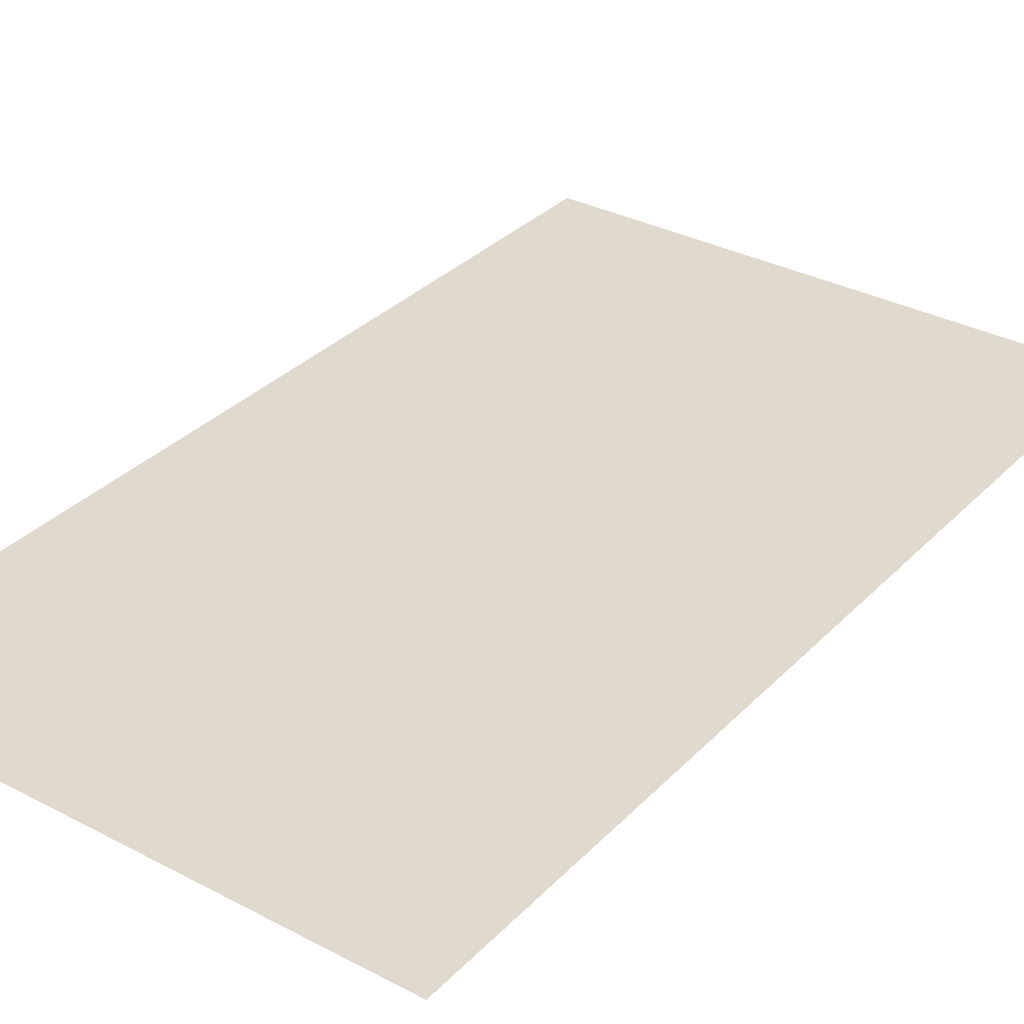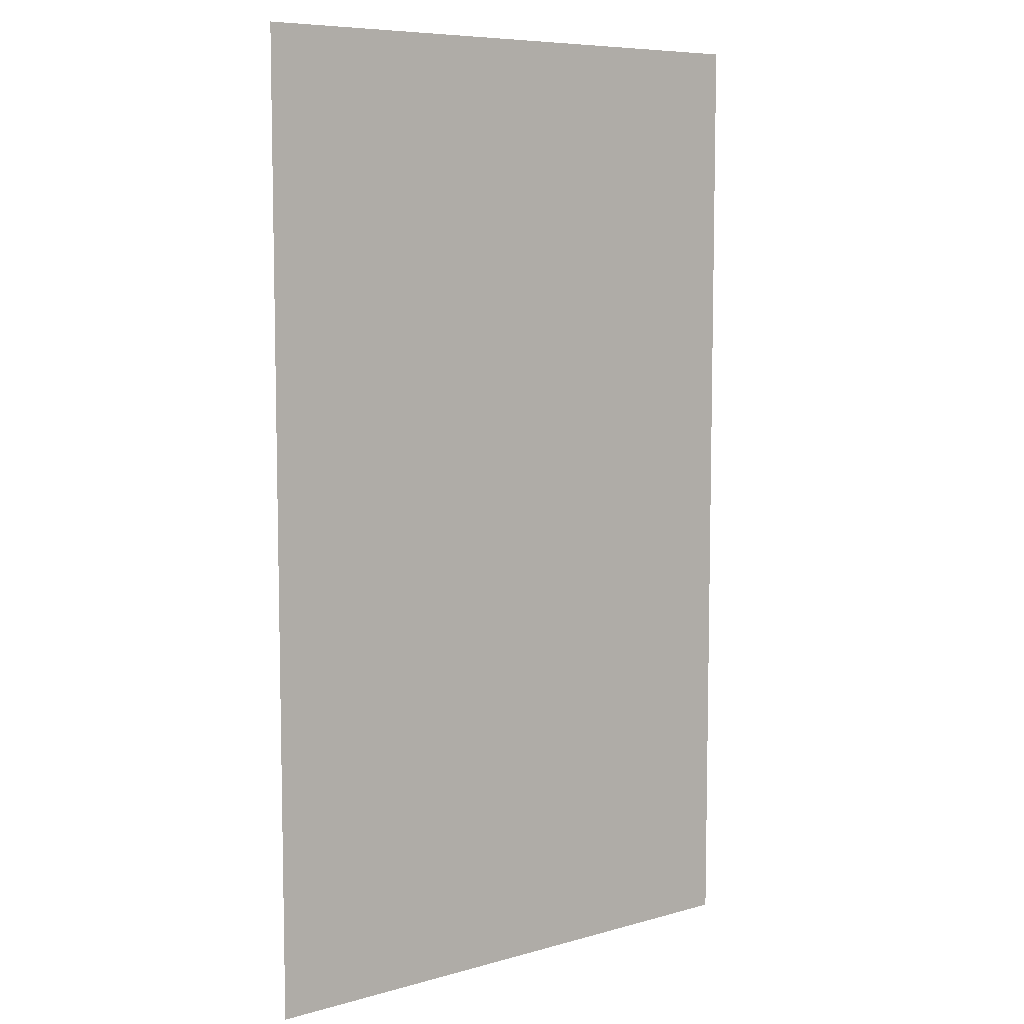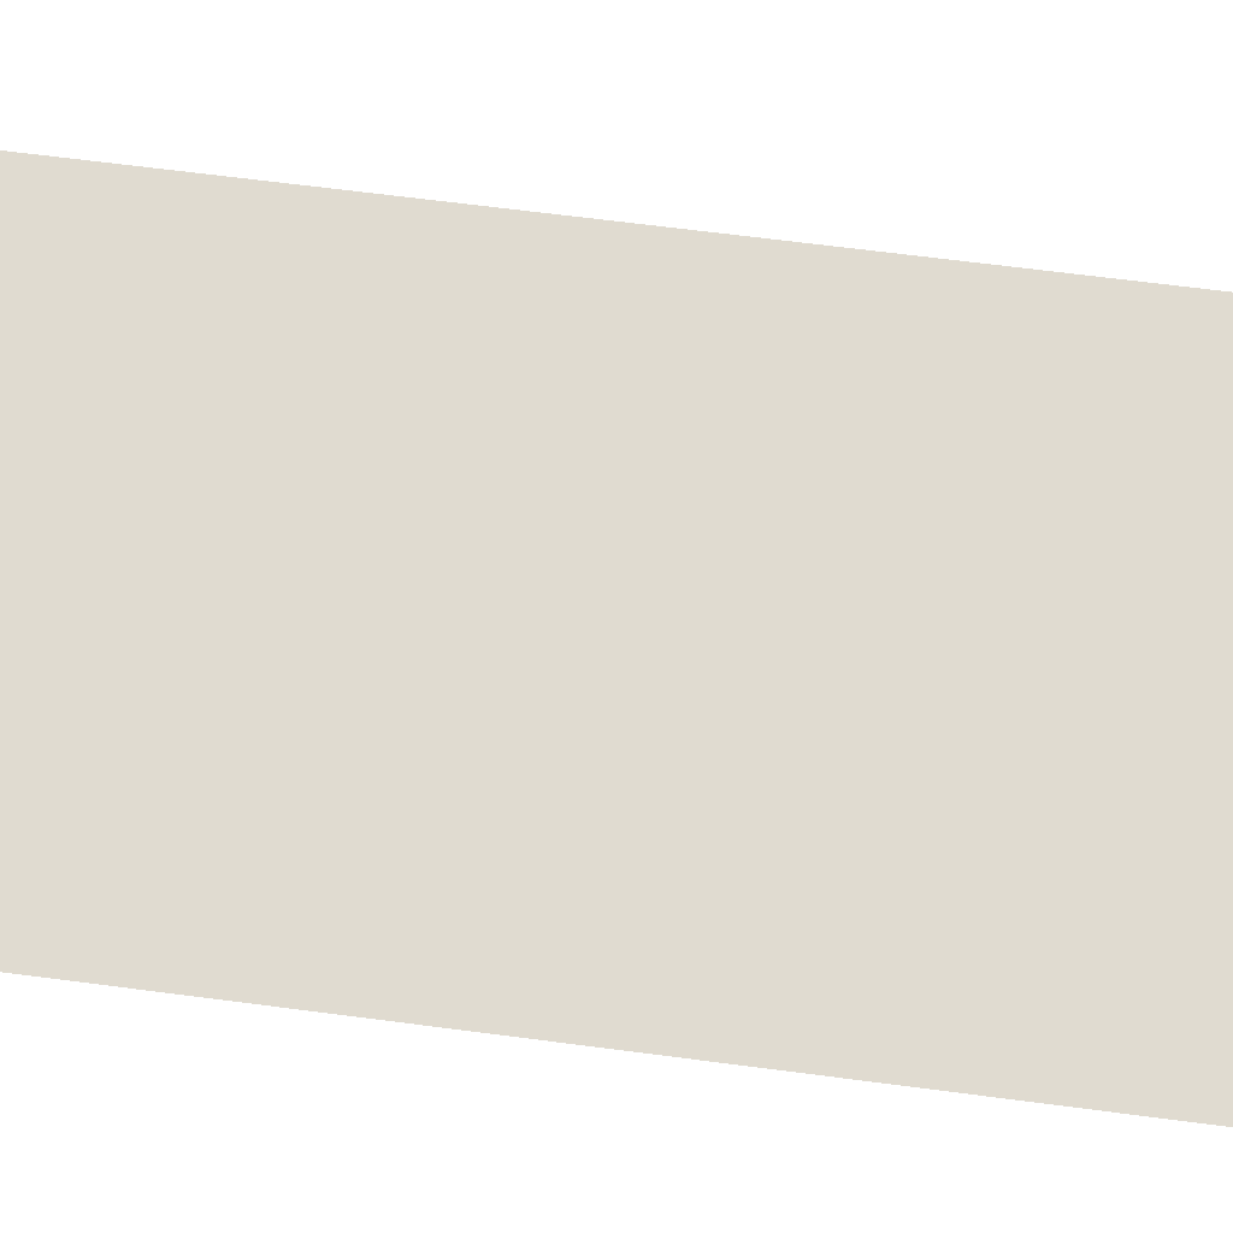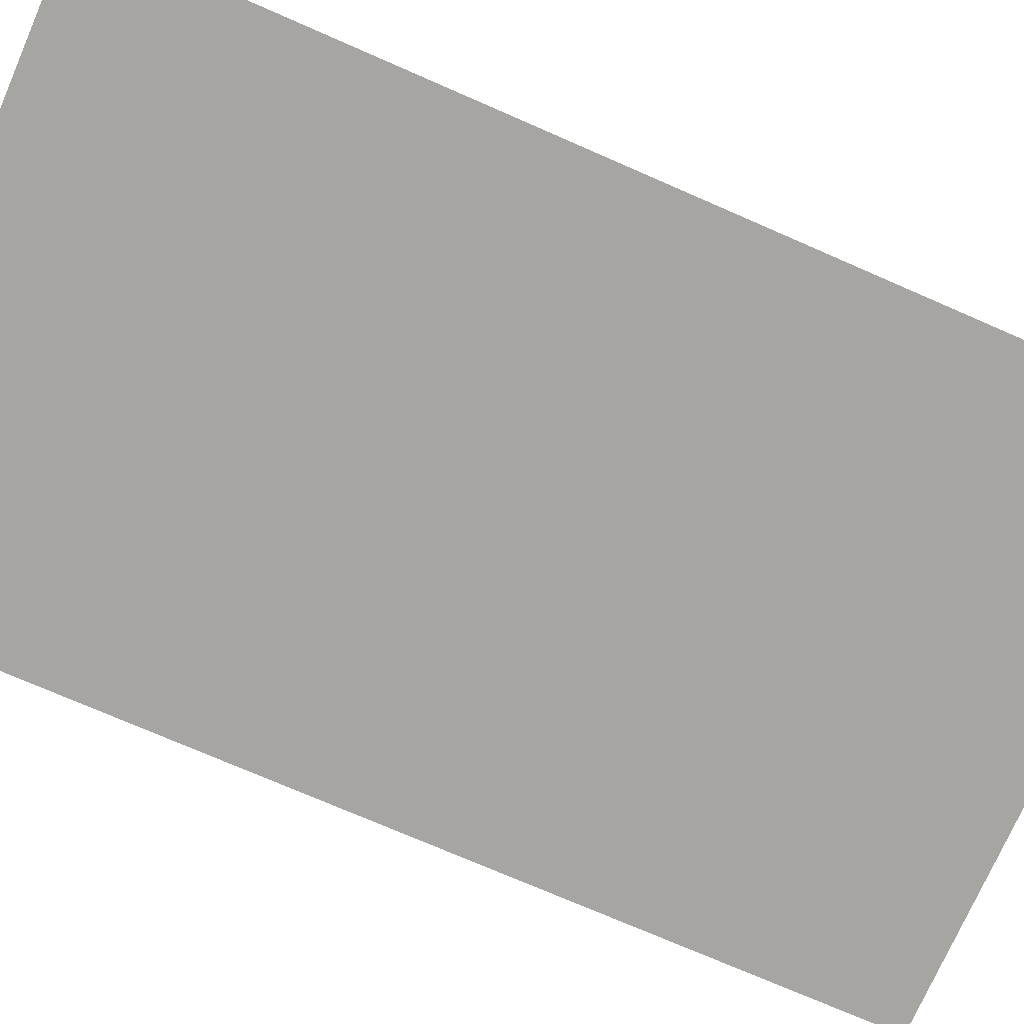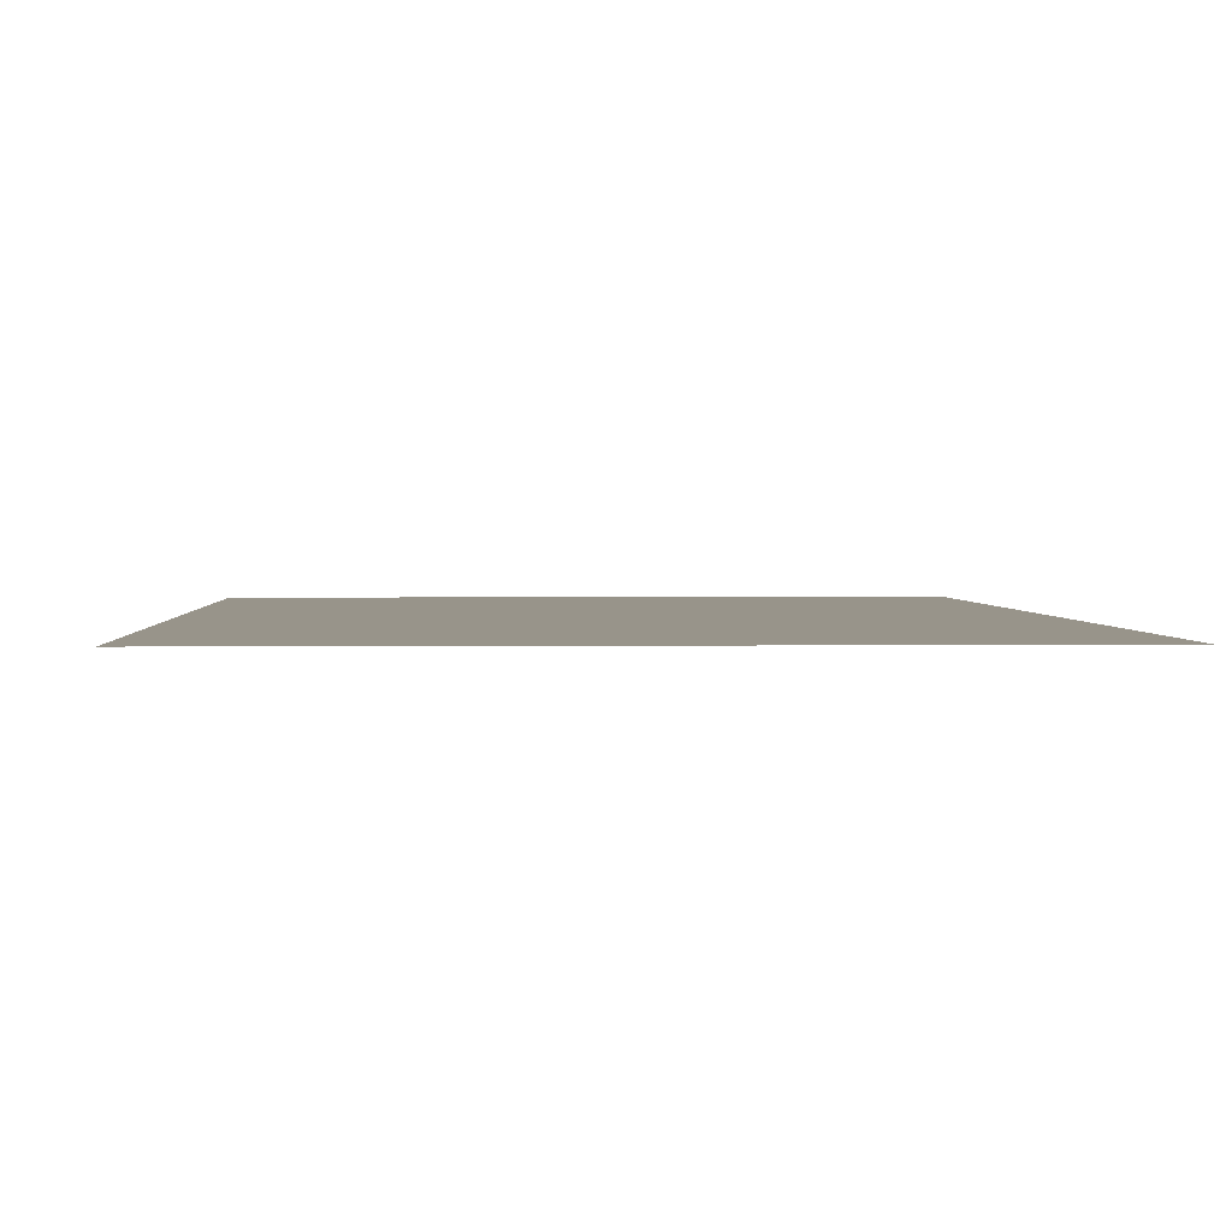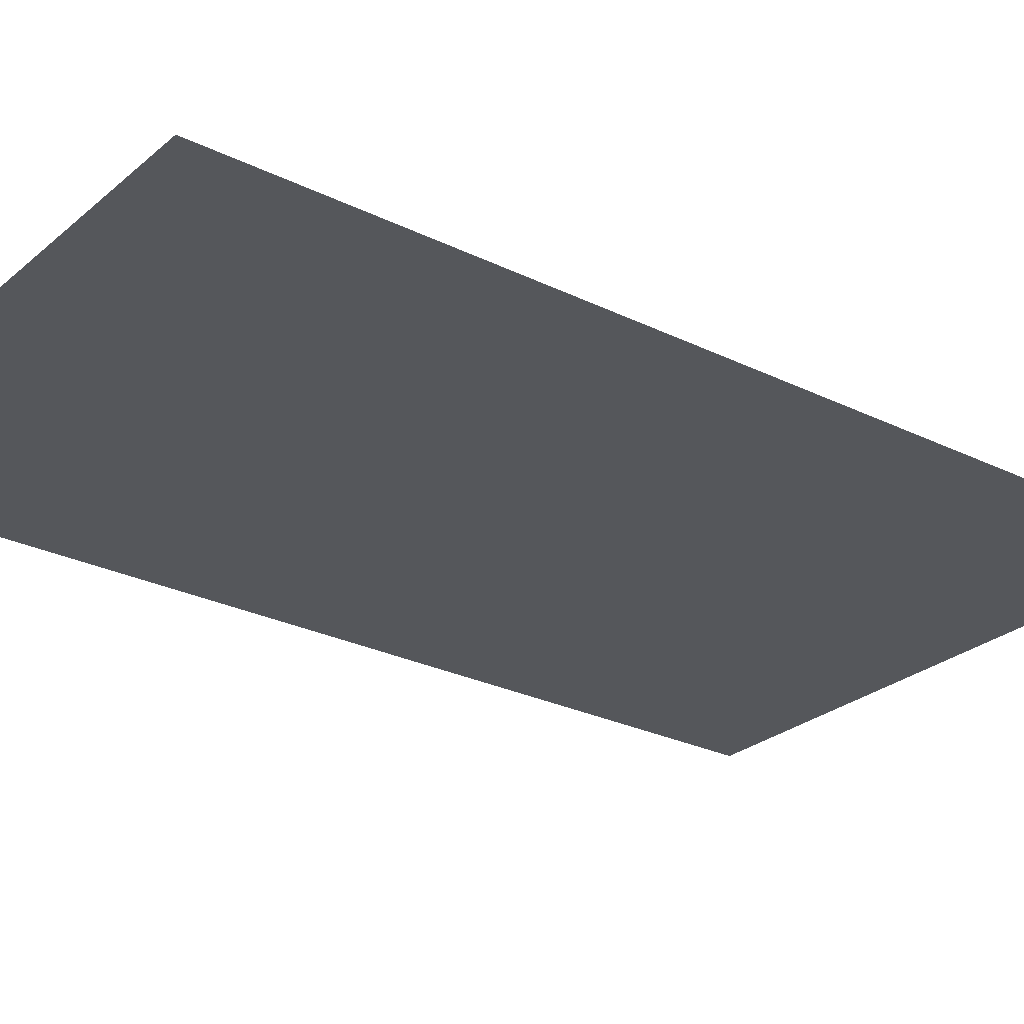
<metadata>
{"format":"obj","ext":"obj","renderer":"f3d","projection":"perspective","resolution":1024,"background":"white","views":[{"elev":32.7,"azim":36.1,"up":"+Z"},{"elev":7.6,"azim":141.5,"up":"+Y"},{"elev":69.9,"azim":-82.7,"up":"+Z"},{"elev":-73.9,"azim":66.4,"up":"+Z"},{"elev":1.8,"azim":-2.7,"up":"+Z"},{"elev":-26.7,"azim":52.5,"up":"+Z"}]}
</metadata>
<code>
o Plane
v -0.434 -0.8607 0
v 0.434 -0.8607 0
v -0.434 0.6025 0
v 0.434 0.6025 0
f 2 3 1
f 2 4 3

</code>
